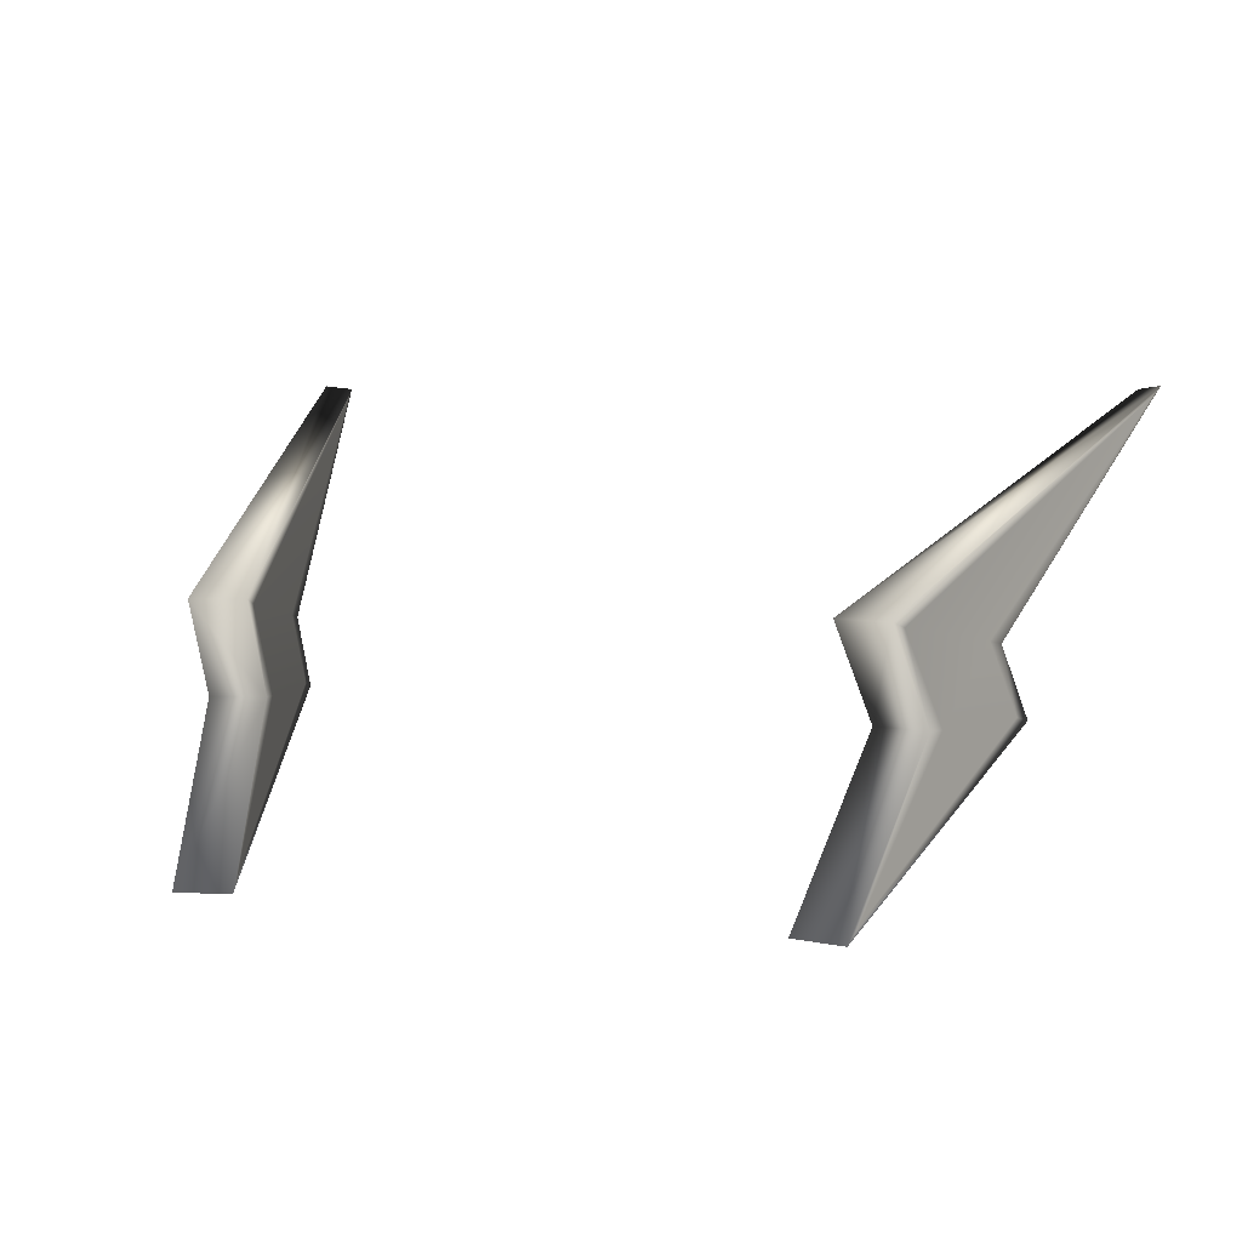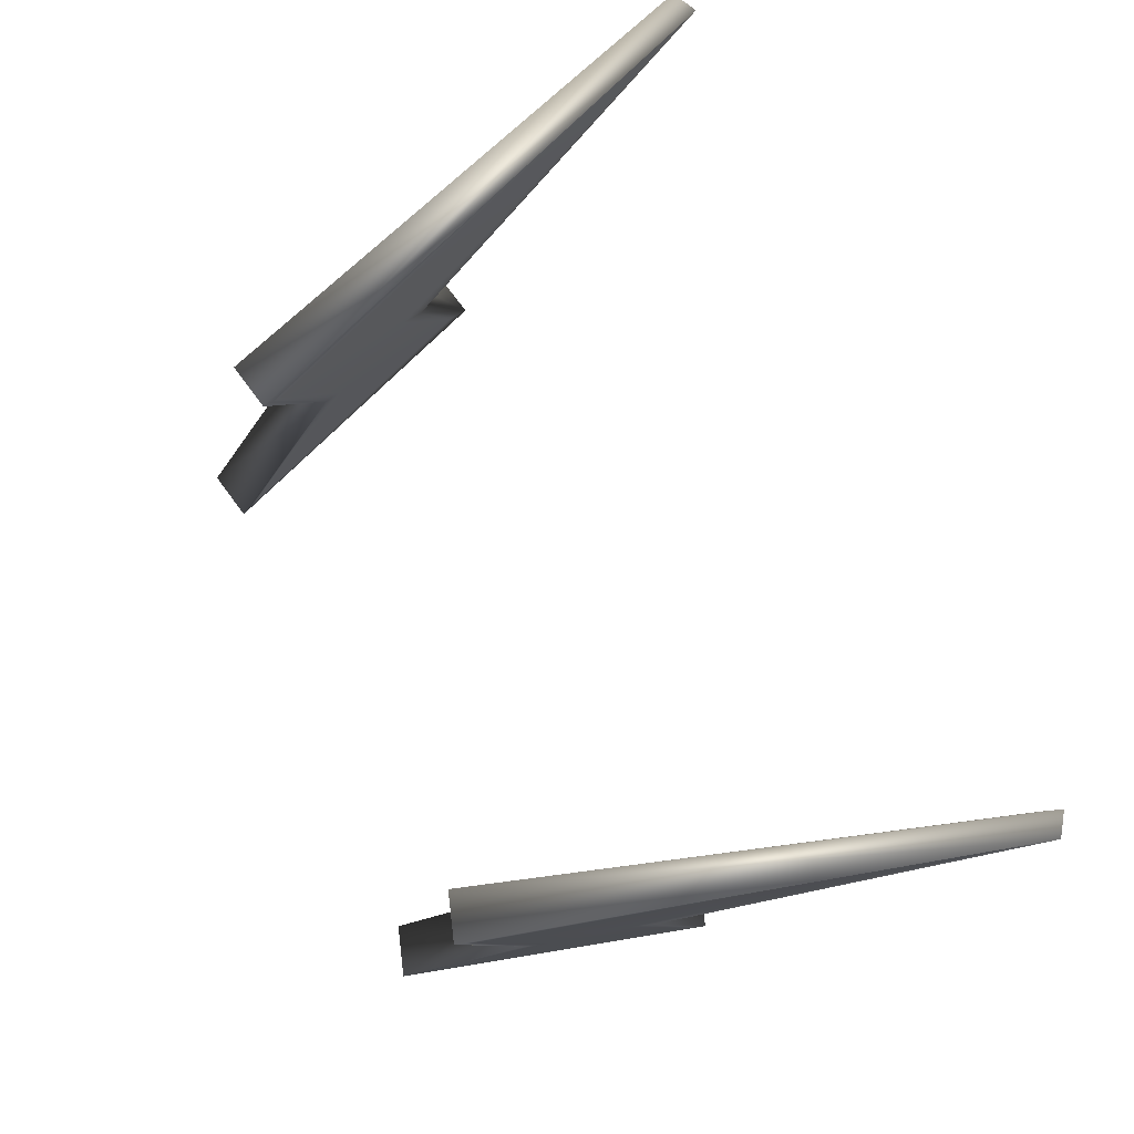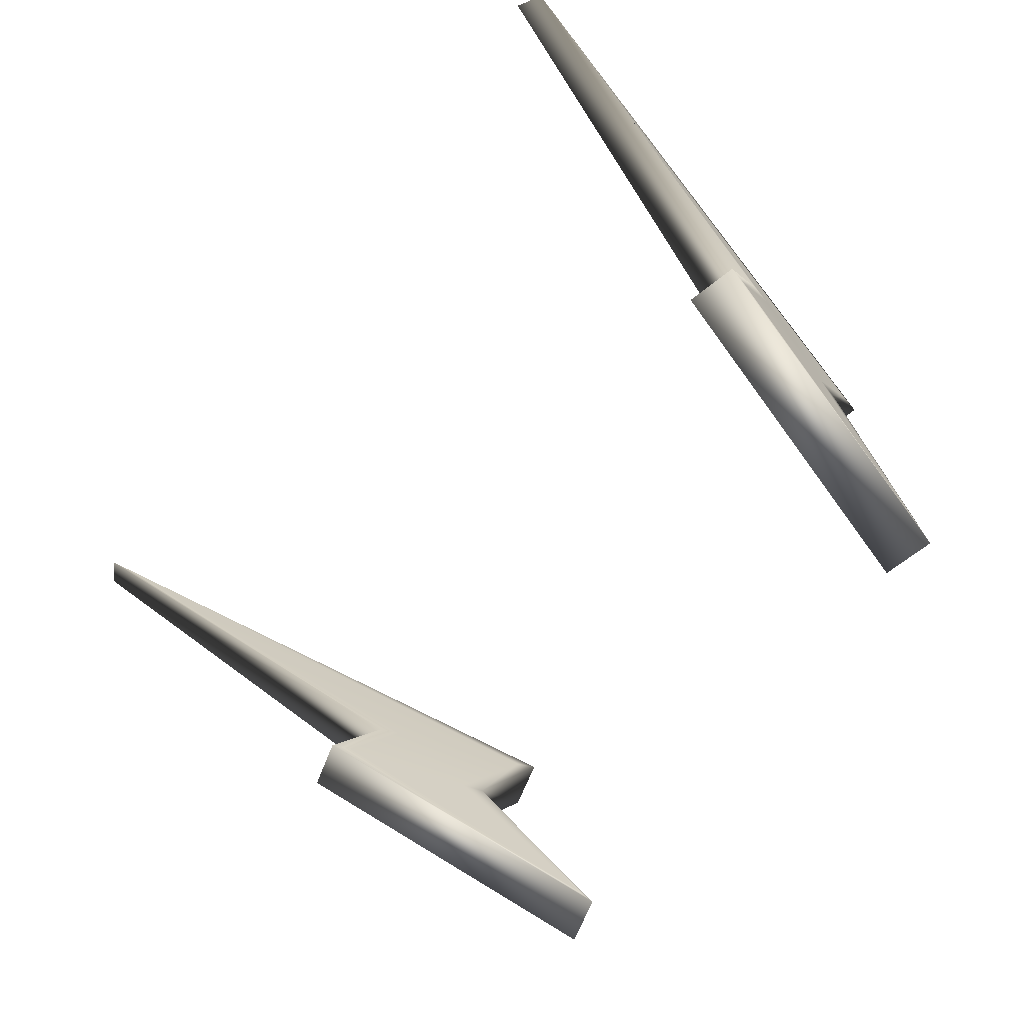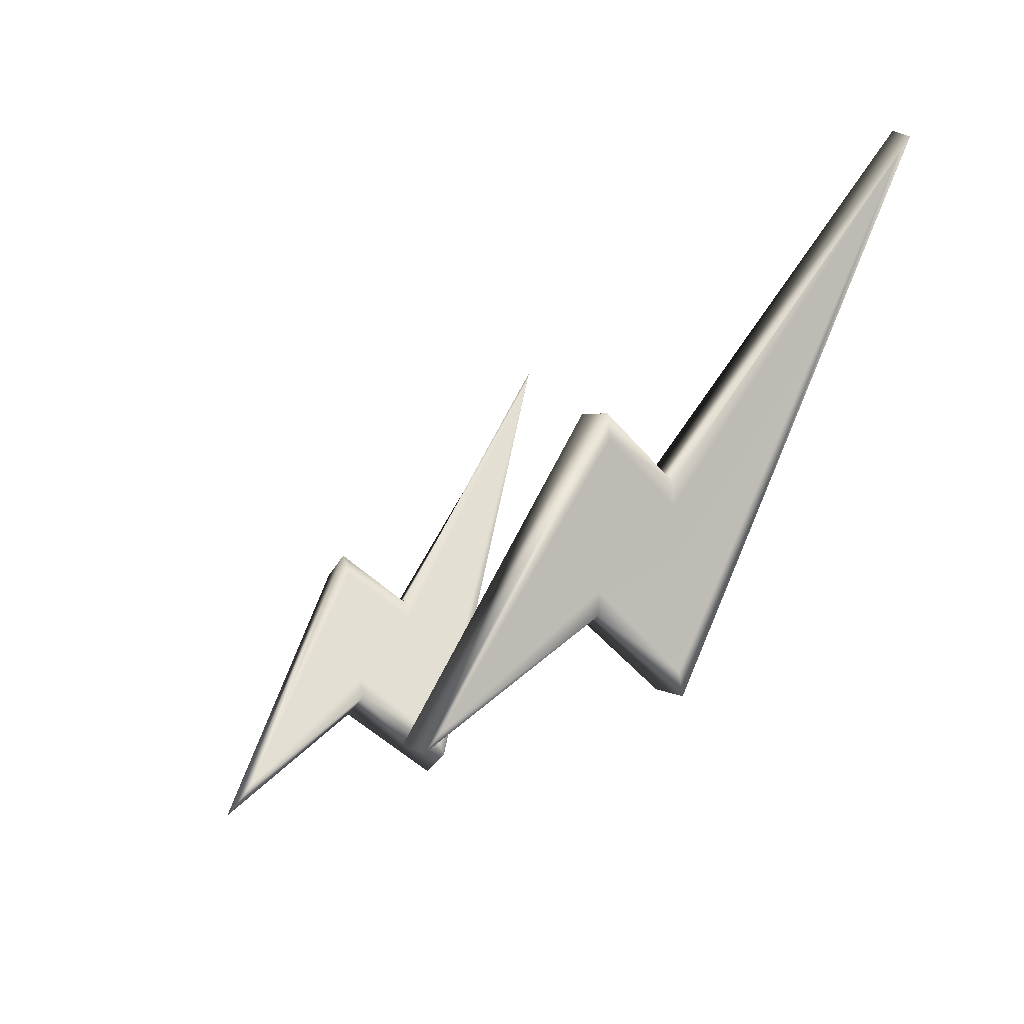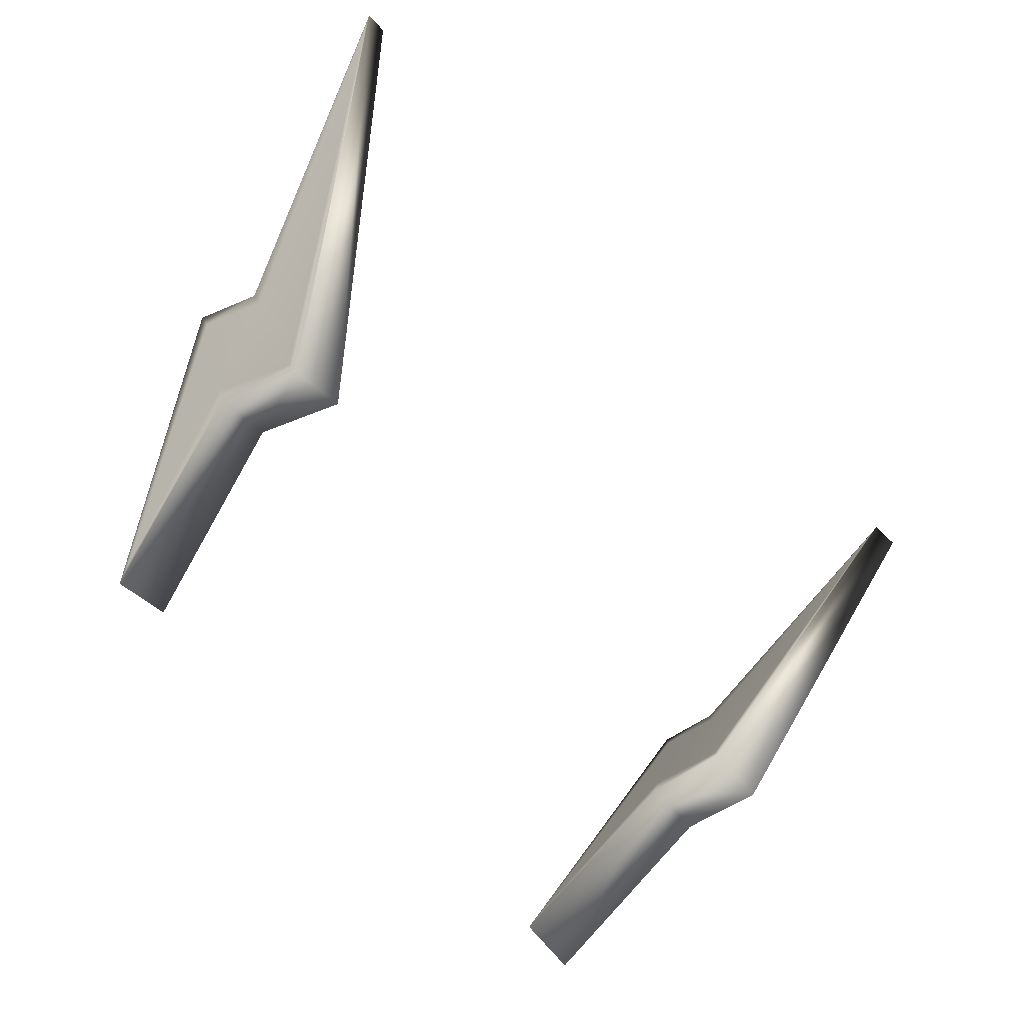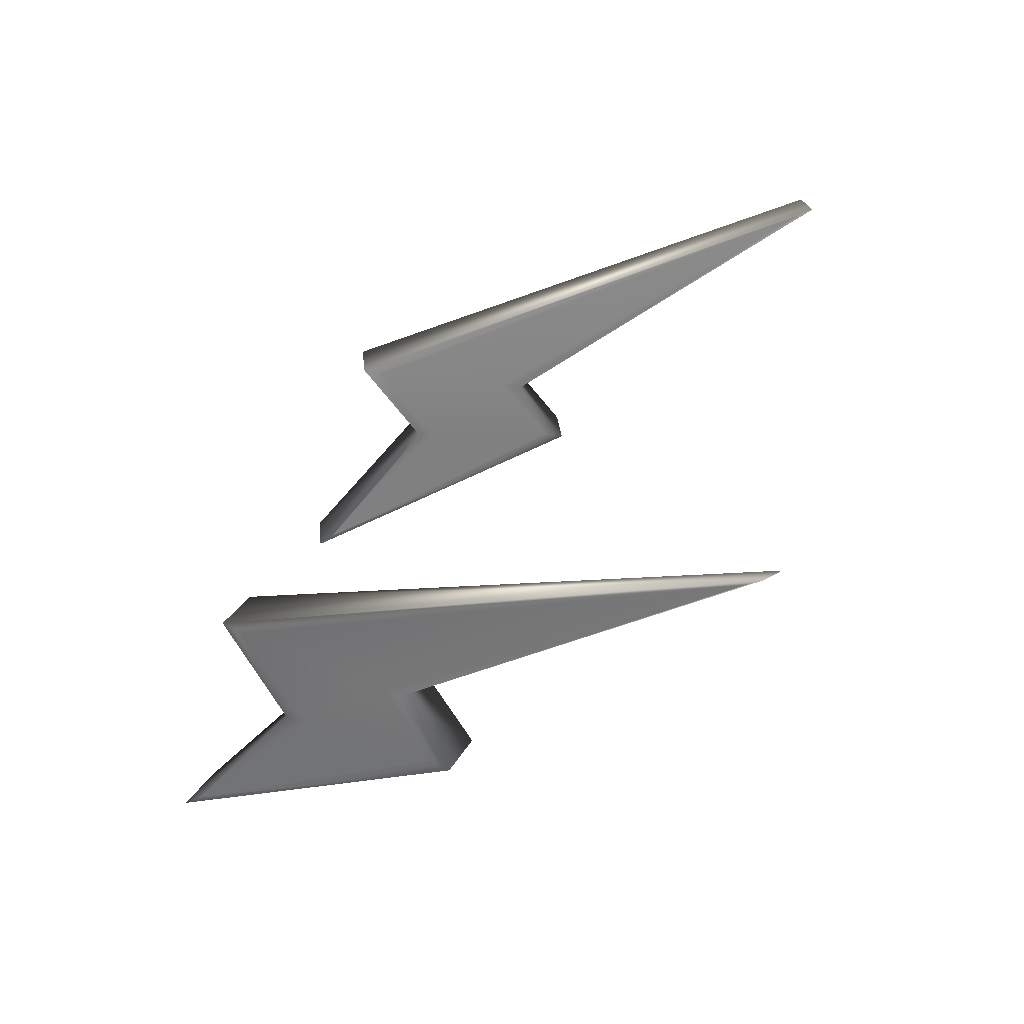
<metadata>
{"format":"obj","ext":"obj","renderer":"f3d","projection":"perspective","resolution":1024,"background":"white","views":[{"elev":5.4,"azim":20.1,"up":"+Z"},{"elev":74.5,"azim":68.3,"up":"+Z"},{"elev":-66.7,"azim":-126.4,"up":"+Z"},{"elev":-13.8,"azim":-114.0,"up":"+Y"},{"elev":-66.2,"azim":-45.7,"up":"+Y"},{"elev":30.2,"azim":99.1,"up":"+Z"}]}
</metadata>
<code>
g FlashEars
v 0.2439 0.06809 0.2094
v 0.3484 0.3248 0.3802
v 0.3302 0.3364 0.3777
v 0.3253 0.322 0.3721
v 0.2051 -0.07797 0.2357
v 0.2395 0.05157 0.2127
v 0.2094 -0.06181 0.2309
v 0.2183 -0.02822 0.1624
v 0.2228 -0.01142 0.1612
v 0.2503 0.09214 0.1575
v 0.1955 -0.1139 0.05349
v 0.2547 0.1085 0.1534
v 0.2839 0.05749 0.2095
v 0.2451 -0.08859 0.2357
v 0.1919 -0.1276 0.04332
v 0.2946 0.0979 0.1534
v 0.2318 -0.1382 0.04332
v 0.2583 -0.03883 0.1623
v 0.344 0.3114 0.3721
v 0.2355 -0.1246 0.05349
v 0.2494 -0.07243 0.2309
v 0.2795 0.04096 0.2127
v 0.2903 0.08152 0.1575
v 0.2627 -0.02204 0.1612
v -0.2439 0.06809 0.2094
v -0.3302 0.3364 0.3777
v -0.3484 0.3248 0.3802
v -0.3256 0.322 0.3721
v -0.2051 -0.07797 0.2358
v -0.2395 0.05157 0.2127
v -0.2094 -0.06181 0.2309
v -0.2183 -0.02822 0.1624
v -0.2228 -0.01142 0.1612
v -0.2503 0.09214 0.1575
v -0.1955 -0.1139 0.05349
v -0.2547 0.1085 0.1534
v -0.2839 0.05749 0.2095
v -0.2451 -0.08859 0.2357
v -0.1919 -0.1276 0.04332
v -0.2318 -0.1382 0.04332
v -0.2946 0.0979 0.1534
v -0.2583 -0.03883 0.1623
v -0.3443 0.3114 0.3721
v -0.2355 -0.1246 0.05349
v -0.2494 -0.07243 0.2309
v -0.2903 0.08152 0.1575
v -0.2627 -0.02204 0.1612
v -0.2795 0.04096 0.2127
g FlashEars_0
f 3 2 1
f 1 4 3
f 2 3 5
f 3 4 5
f 4 1 6
f 4 7 5
f 4 6 7
f 5 7 8
f 6 9 7
f 9 8 7
f 6 10 9
f 6 1 10
f 11 9 10
f 11 8 9
f 1 12 10
f 11 10 12
f 2 13 1
f 1 13 12
f 5 14 2
f 14 5 8
f 15 11 12
f 8 11 15
f 15 12 16
f 16 12 13
f 8 15 17
f 16 17 15
f 17 18 8
f 8 18 14
f 14 19 2
f 2 19 13
f 16 20 17
f 17 20 18
f 21 14 18
f 14 21 19
f 22 13 19
f 19 21 22
f 23 16 13
f 16 23 20
f 13 22 23
f 18 24 21
f 24 18 20
f 20 23 24
f 24 22 21
f 24 23 22
f 27 26 25
f 26 28 25
f 29 26 27
f 29 28 26
f 30 25 28
f 29 31 28
f 30 28 31
f 31 29 32
f 31 33 30
f 32 33 31
f 34 30 33
f 25 30 34
f 33 35 34
f 33 32 35
f 34 36 25
f 36 34 35
f 27 25 37
f 36 37 25
f 27 38 29
f 32 29 38
f 36 35 39
f 39 35 32
f 36 39 40
f 39 32 40
f 36 41 37
f 40 41 36
f 40 32 42
f 38 42 32
f 27 43 38
f 37 43 27
f 40 44 41
f 42 44 40
f 38 45 42
f 43 45 38
f 37 41 46
f 44 46 41
f 44 42 47
f 47 42 45
f 46 44 47
f 45 43 48
f 43 37 48
f 48 47 45
f 46 47 48
f 48 37 46

</code>
